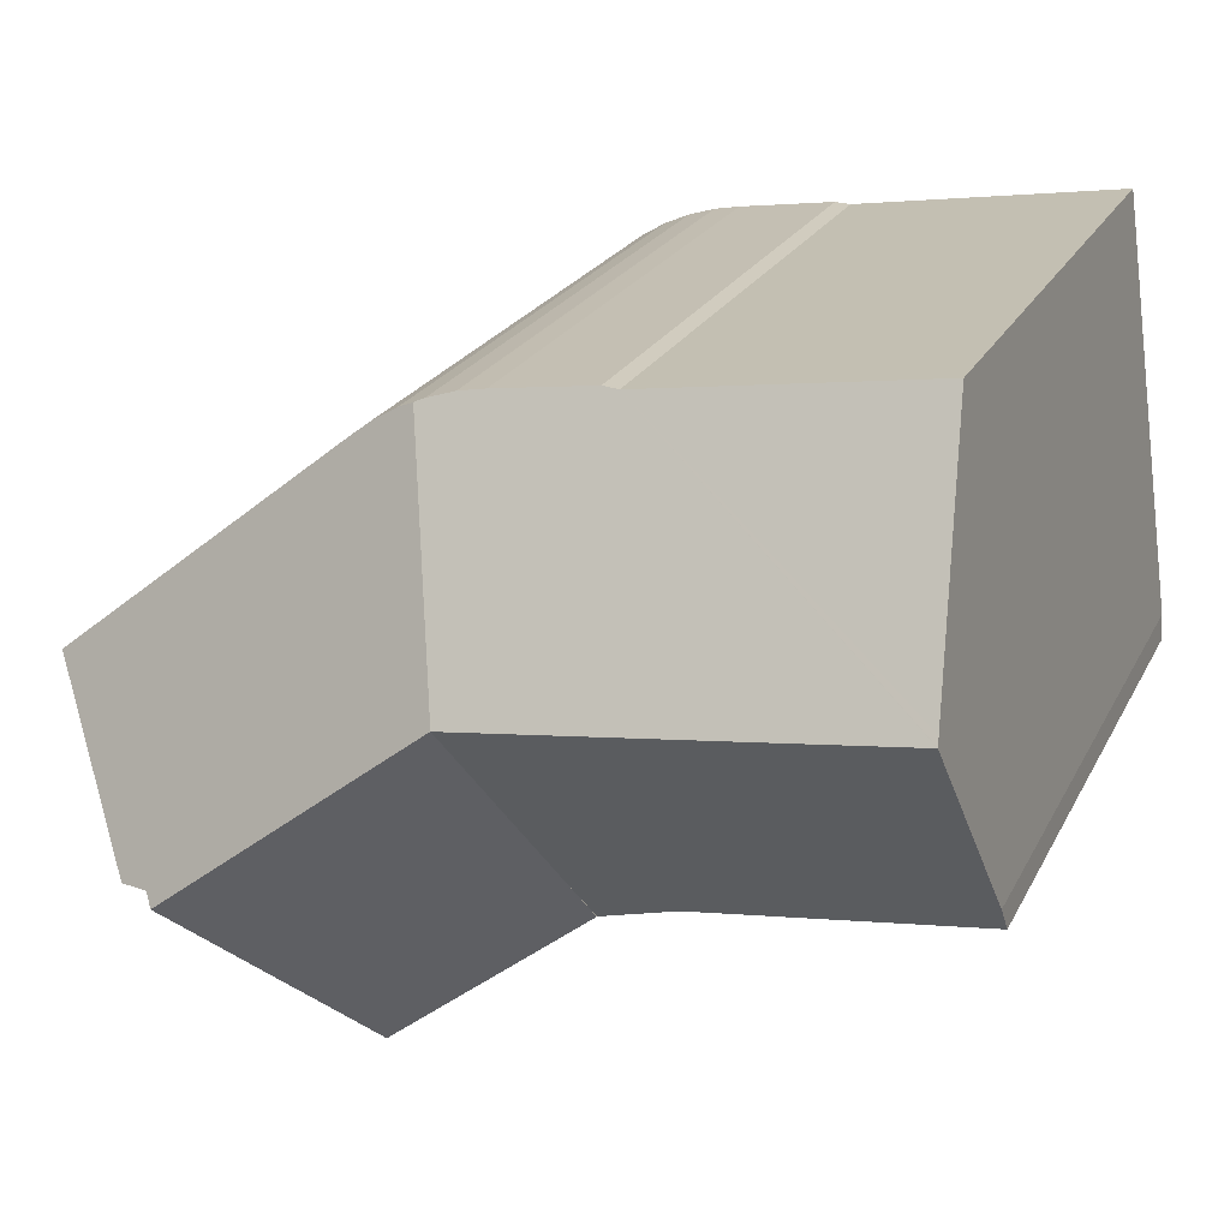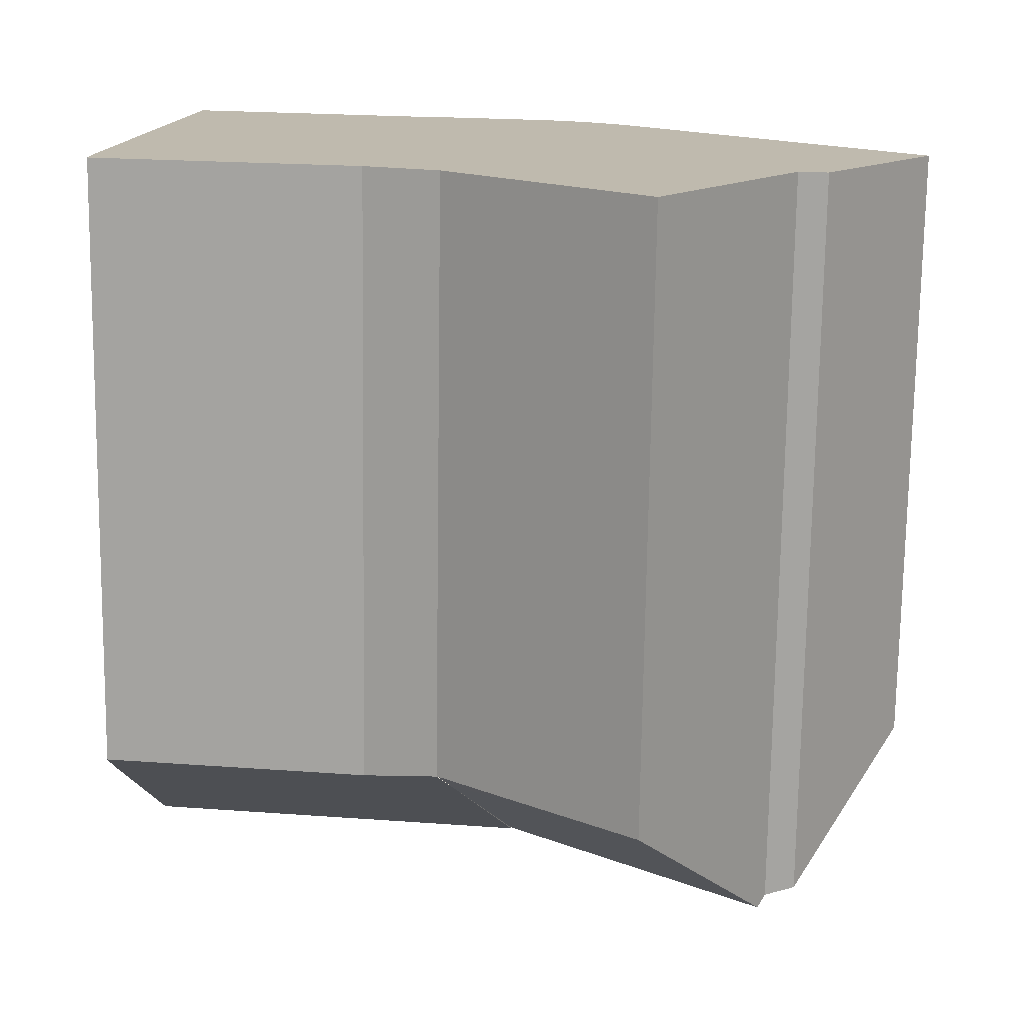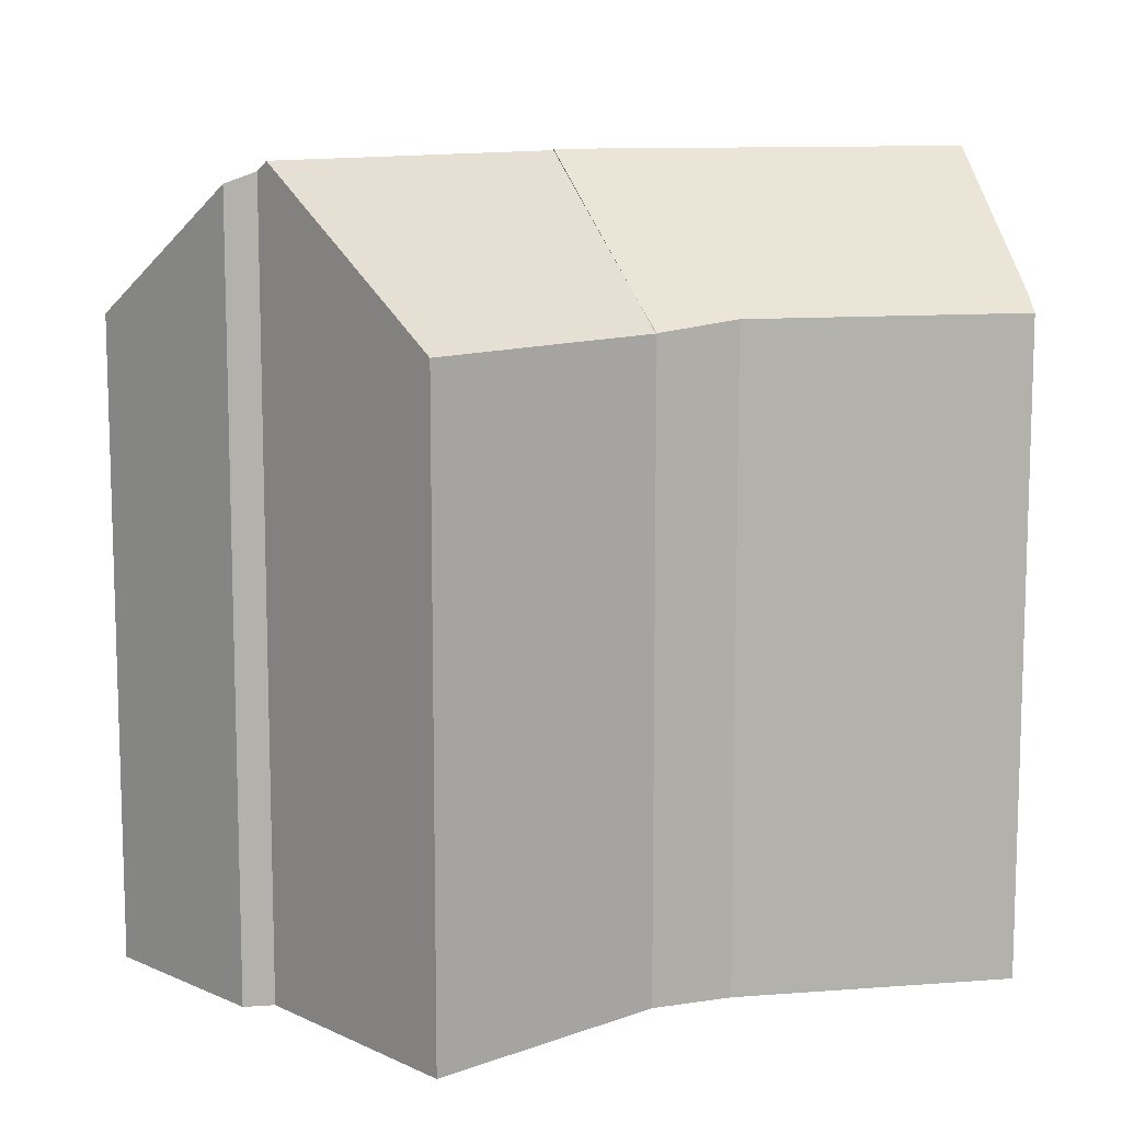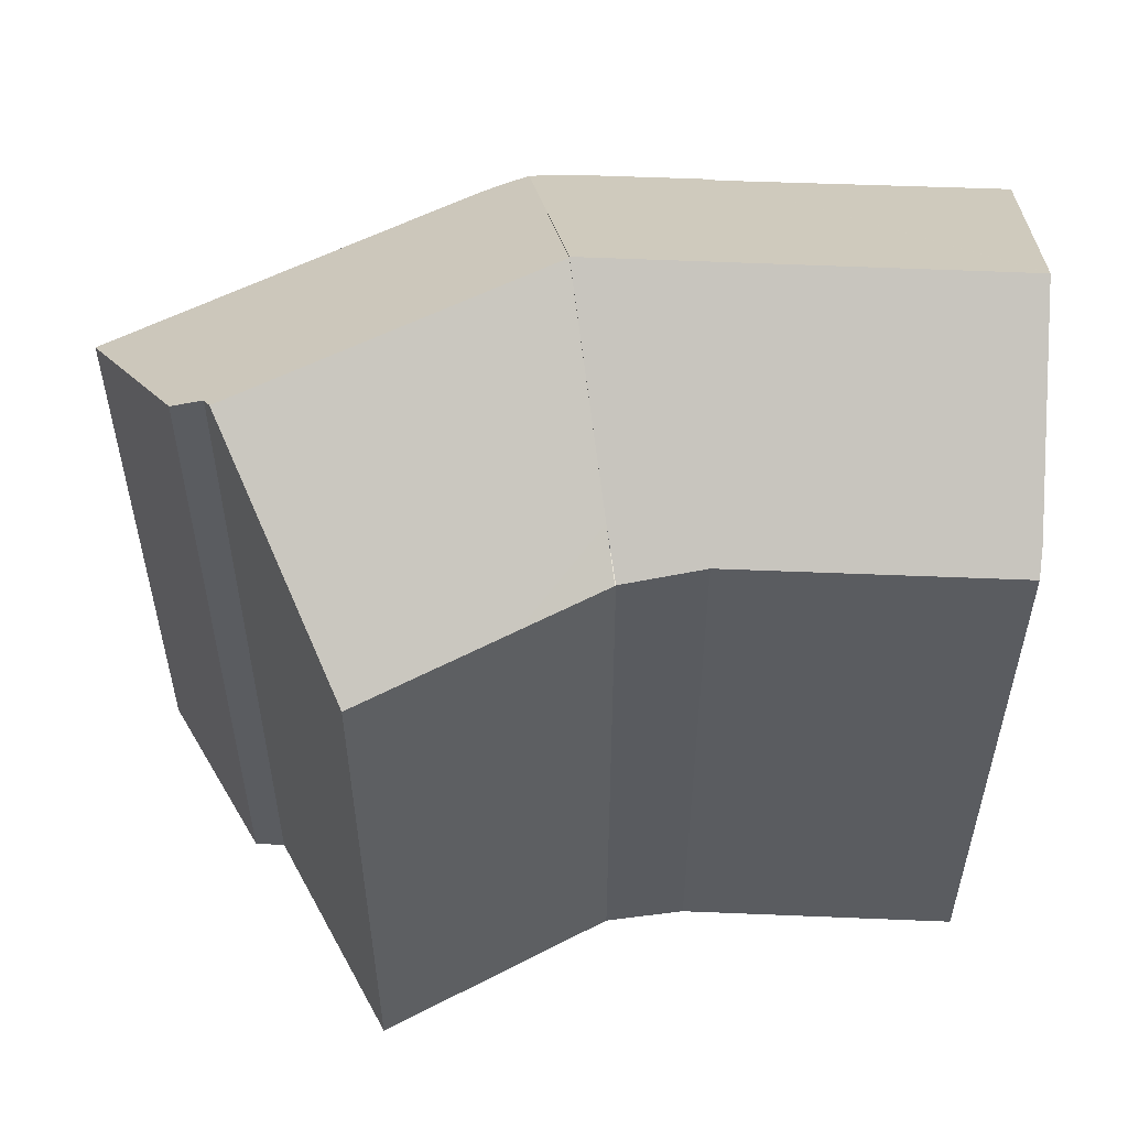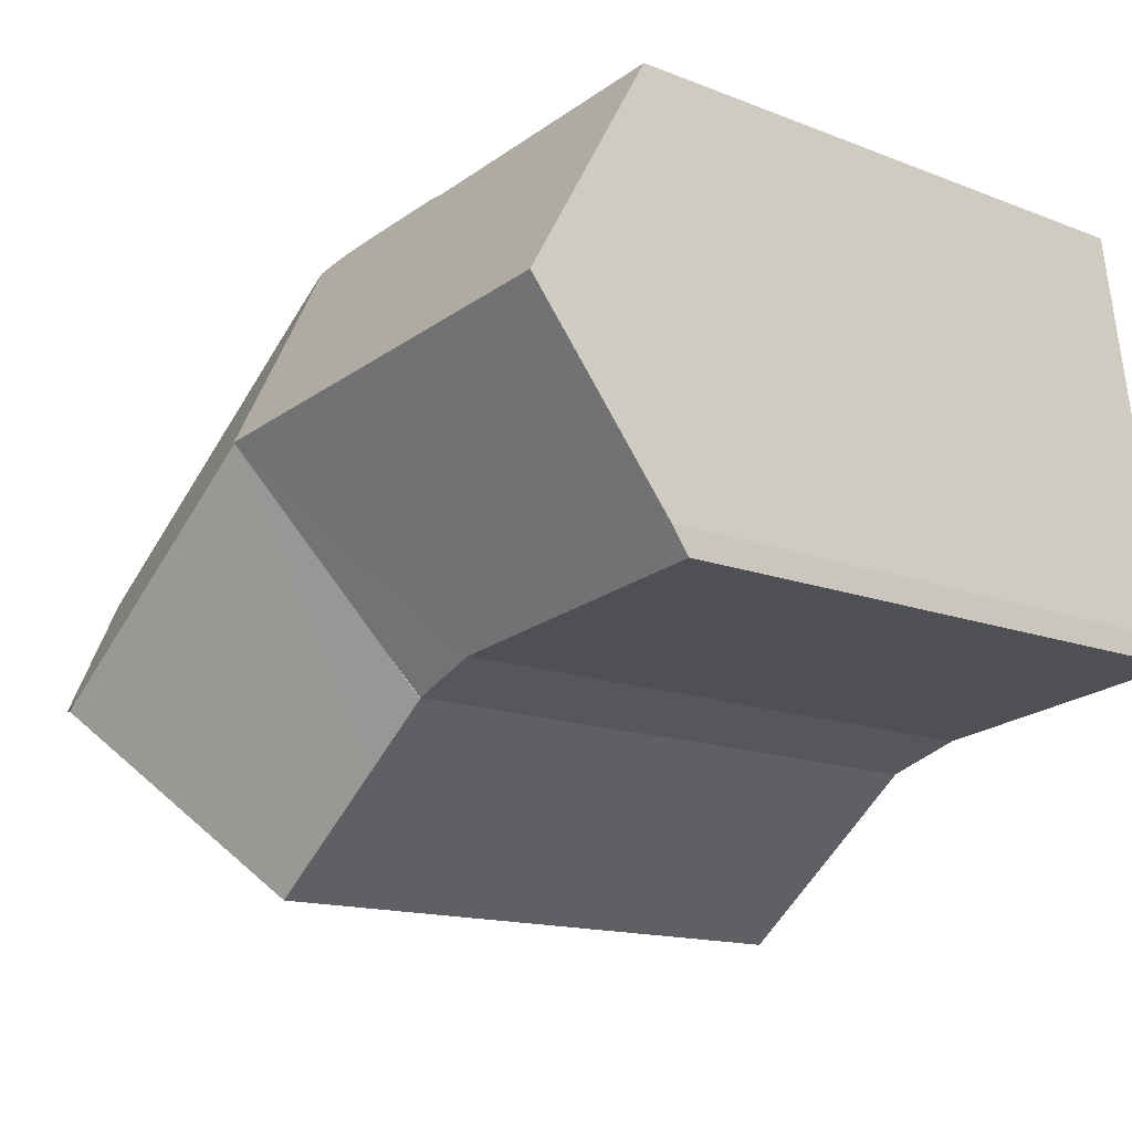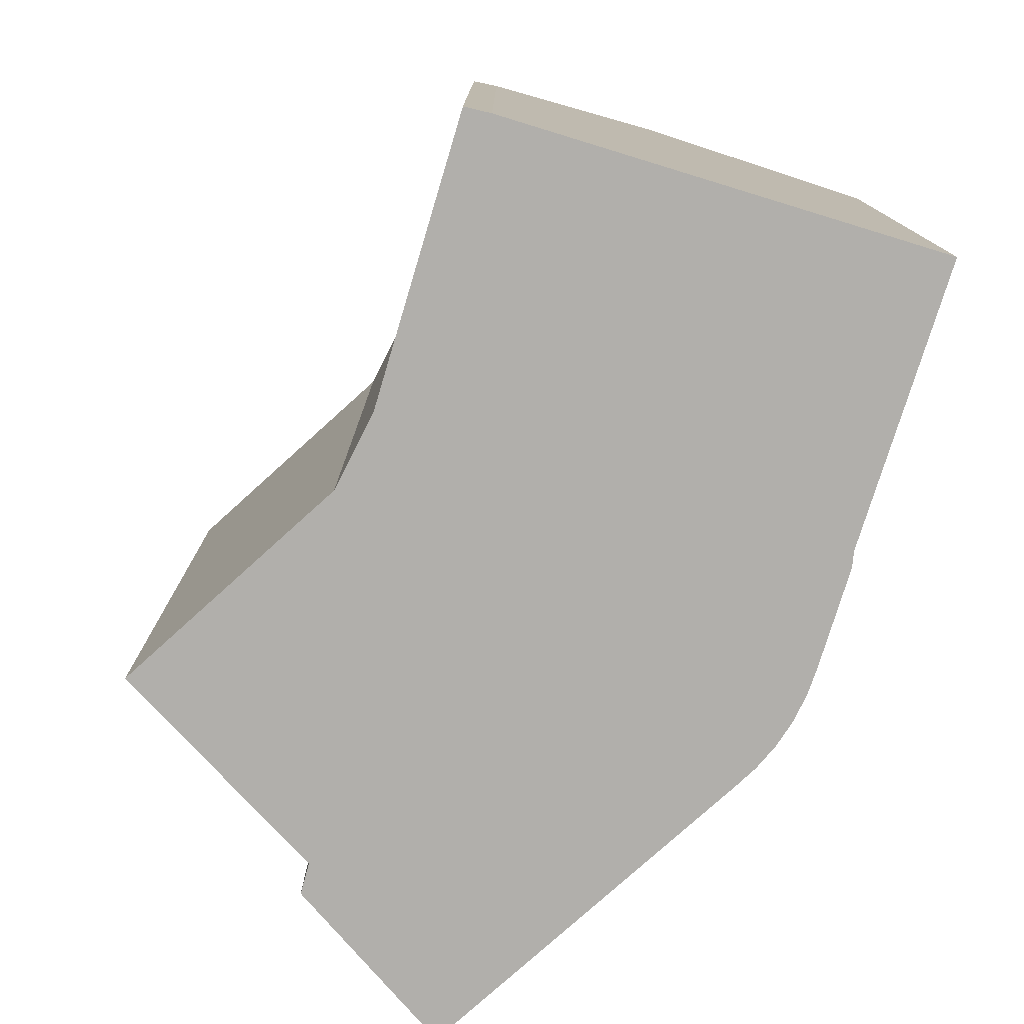
<metadata>
{"format":"obj","ext":"obj","renderer":"f3d","projection":"perspective","resolution":1024,"background":"white","views":[{"elev":22.2,"azim":-159.1,"up":"+Z"},{"elev":-74.4,"azim":-0.8,"up":"+Z"},{"elev":11.1,"azim":176.8,"up":"+Y"},{"elev":55.9,"azim":-170.0,"up":"+Y"},{"elev":-13.8,"azim":-131.5,"up":"+Z"},{"elev":-78.1,"azim":-99.2,"up":"+Y"}]}
</metadata>
<code>
v  9.985 18.96 12.25
v  0.873 23.36 6.693
v  1.786 18.89 13.43
v  0.844 23.5 6.478
v  0.842 23.51 6.464
v  12.99 23.51 4.89
v  10.47 18.9 12.28
v  13.4 18.92 11.87
v  14.18 18.94 11.73
v  14.97 19.03 11.49
v  15.26 19.09 11.37
v  14.9 19.79 10.34
v  16.44 18.94 10.74
v  15.73 19.01 11.16
v  25.71 19.01 3.301
v  21.13 23.18 -0.982
v  19.8 18.96 8.059
v  22.03 22.86 -1.082
v  12.99 23.47 4.89
v  17.09 18.93 10.23
v  20.87 23.47 -1.318
v  14.27 18.9 -4.765
v  16.66 18.88 -6.681
v  12.8 18.91 -3.587
v  11.07 19.79 -0.563
v  10.62 18.92 -1.843
v  8.288 19.21 -1.091
v  10.6 18.93 -1.826
v  0 19.22 1.177e-15
v  0.831 23.46 6.383
v  0.055 19.73 0.772
v  14.97 -7.038e-16 11.49
v  15.73 -6.834e-16 11.16
v  15.26 -6.96e-16 11.37
v  16.44 -6.575e-16 10.74
v  17.09 -6.267e-16 10.23
v  25.71 -2.021e-16 3.301
v  19.8 -4.935e-16 8.059
v  22.03 6.625e-17 -1.082
v  21.13 6.013e-17 -0.982
v  16.66 4.091e-16 -6.681
v  20.87 8.07e-17 -1.318
v  10.6 1.118e-16 -1.826
v  14.27 2.918e-16 -4.765
v  12.8 2.196e-16 -3.587
v  10.62 1.129e-16 -1.843
v  8.288 6.68e-17 -1.091
v  0 0 0
v  0.055 -4.727e-17 0.772
v  1.786 -8.222e-16 13.43
v  0.873 -4.098e-16 6.693
v  0.831 -3.908e-16 6.383
v  0.842 -3.958e-16 6.464
v  0.844 -3.967e-16 6.478
v  14.18 -7.184e-16 11.73
v  9.985 -7.5e-16 12.25
v  10.47 -7.517e-16 12.28
v  13.4 -7.27e-16 11.87
g defaultobject
f 1 2 3
f 2 1 4
f 4 1 5
f 5 1 6
f 6 1 7
f 6 7 8
f 6 8 9
f 6 9 10
f 6 10 11
f 6 11 12
f 13 11 14
f 15 16 17
f 16 15 18
f 13 12 11
f 12 13 19
f 19 13 20
f 19 20 17
f 19 17 21
f 21 17 16
f 22 21 23
f 21 22 19
f 19 22 24
f 19 24 25
f 25 24 26
f 27 25 28
f 25 27 6
f 6 27 29
f 6 29 5
f 5 29 30
f 30 29 31
f 12 19 6
f 25 6 19
f 10 14 11
f 14 10 32
f 14 32 33
f 33 32 34
f 33 13 14
f 13 33 35
f 35 20 13
f 20 35 36
f 36 17 20
f 17 36 15
f 15 36 37
f 37 36 38
f 15 39 18
f 39 15 37
f 16 23 21
f 23 16 40
f 23 40 41
f 41 40 42
f 18 40 16
f 40 18 39
f 41 22 23
f 22 41 24
f 24 41 26
f 26 43 28
f 43 26 41
f 43 41 44
f 43 44 45
f 43 45 46
f 28 47 27
f 47 28 43
f 27 48 29
f 48 27 47
f 29 49 31
f 49 29 48
f 30 4 5
f 4 30 2
f 2 30 31
f 2 31 3
f 3 31 49
f 3 49 50
f 50 49 51
f 51 49 52
f 51 52 53
f 51 53 54
f 9 32 10
f 32 9 55
f 3 56 1
f 56 3 50
f 56 7 1
f 7 56 57
f 7 58 8
f 58 7 57
f 8 55 9
f 55 8 58
f 47 49 48
f 49 47 52
f 52 47 54
f 54 47 51
f 51 47 50
f 50 47 56
f 56 47 43
f 56 43 46
f 56 46 45
f 56 45 44
f 56 44 41
f 56 41 57
f 57 41 58
f 58 41 42
f 58 42 55
f 55 42 32
f 32 42 34
f 34 42 33
f 33 42 35
f 35 42 36
f 36 42 38
f 38 42 40
f 38 40 39
f 38 39 37

</code>
